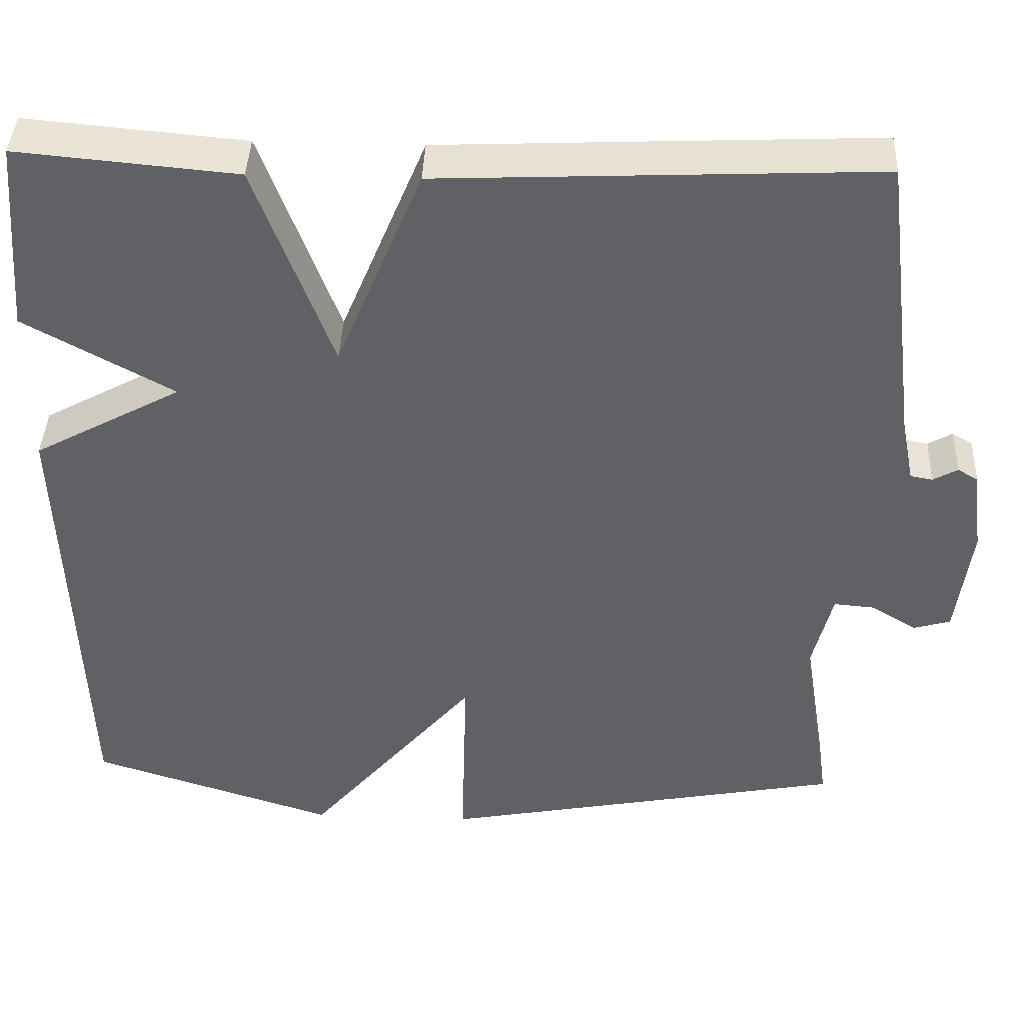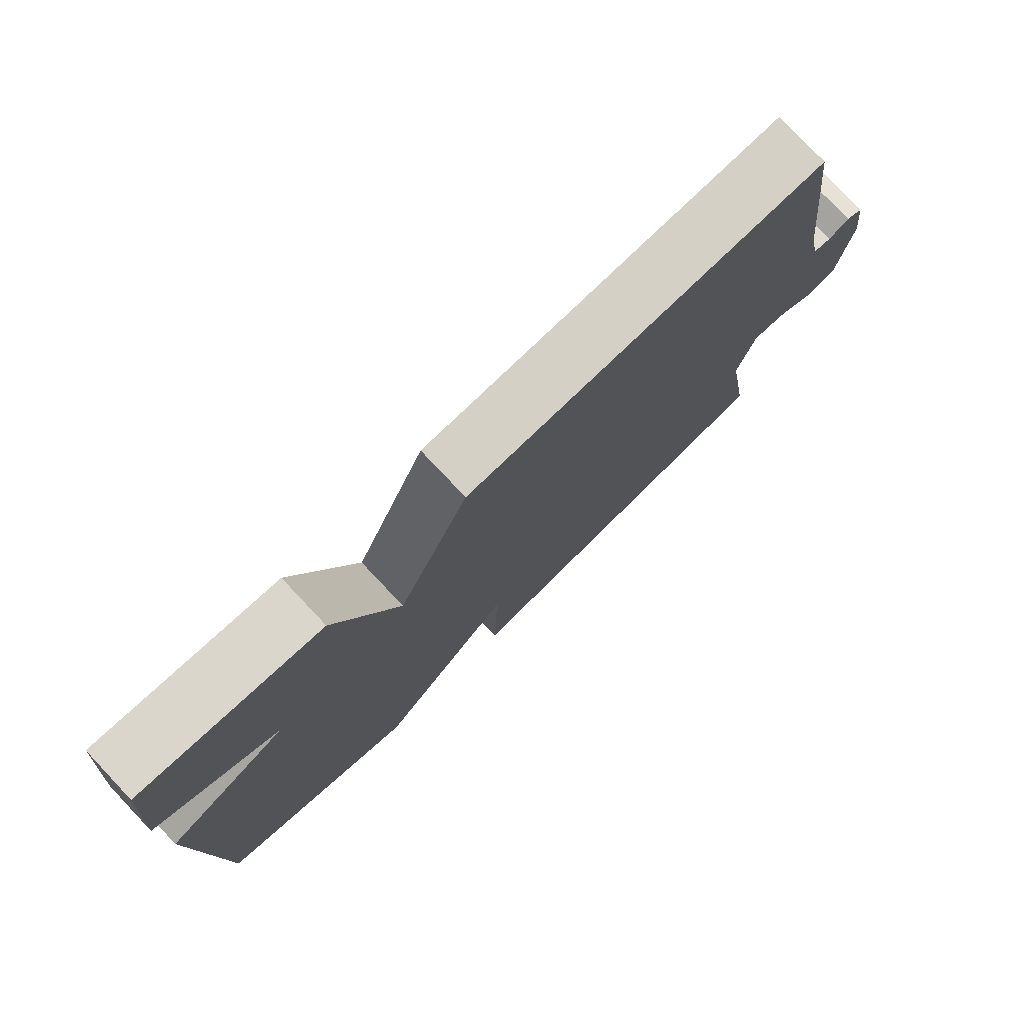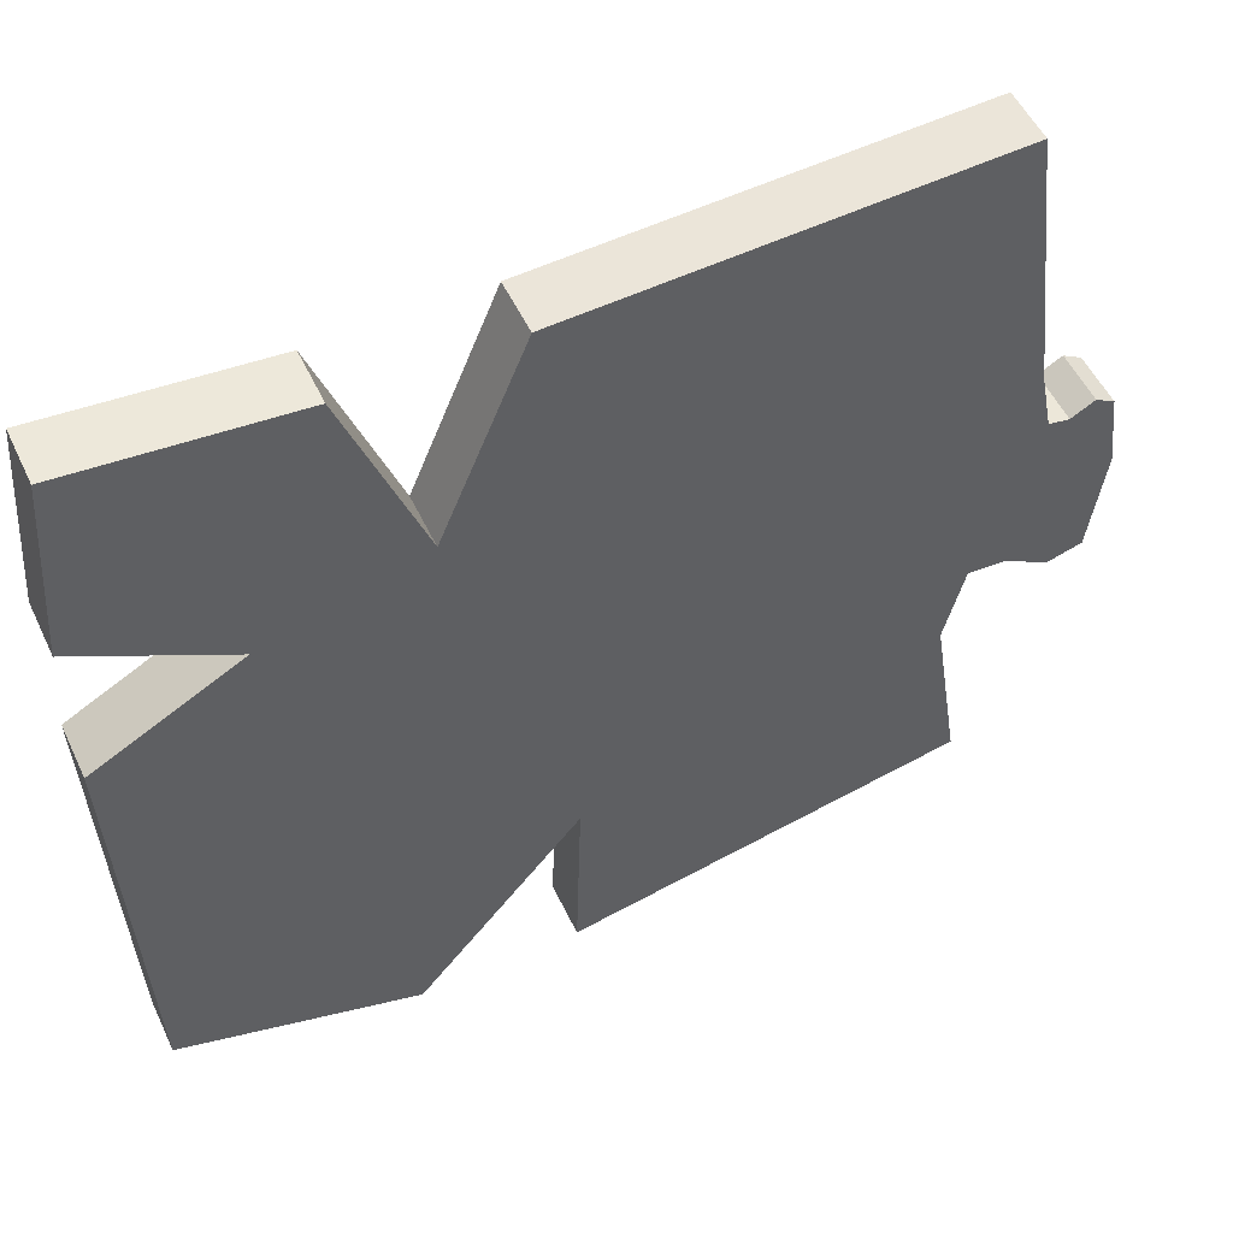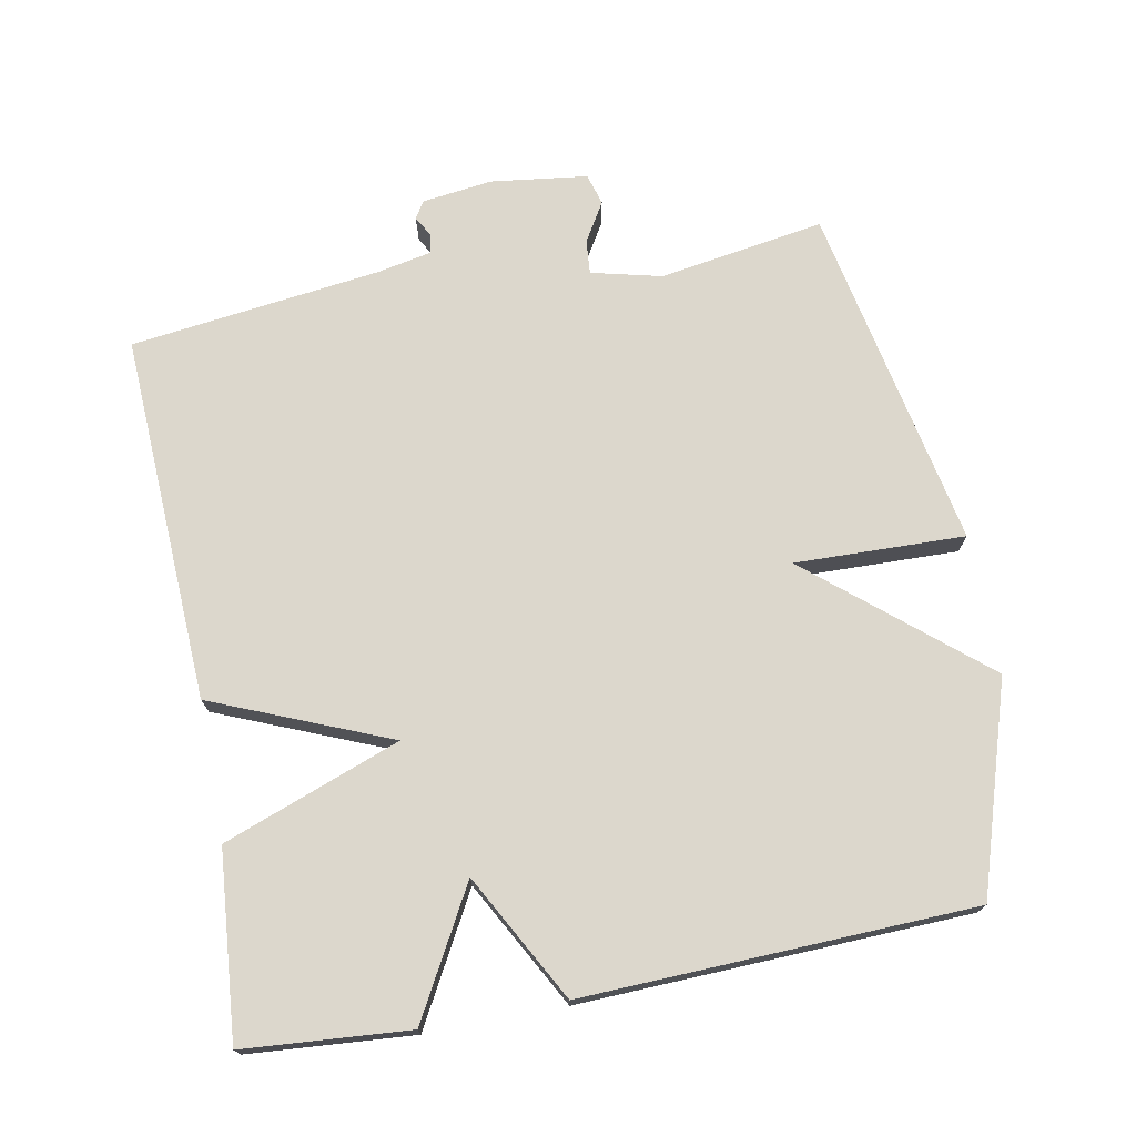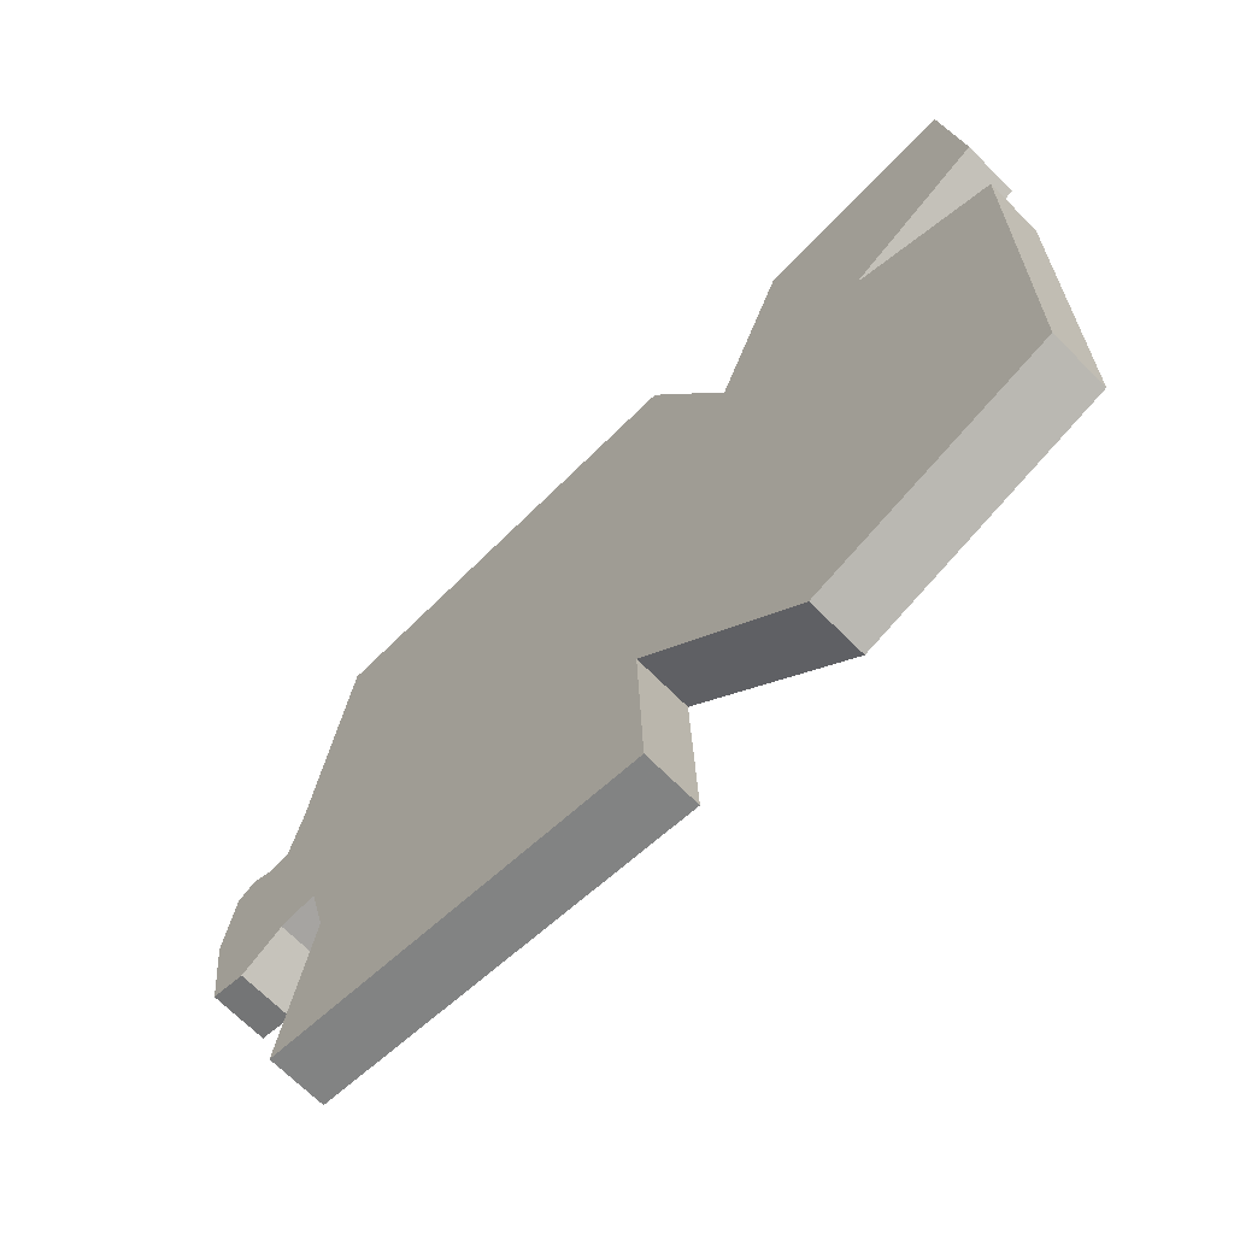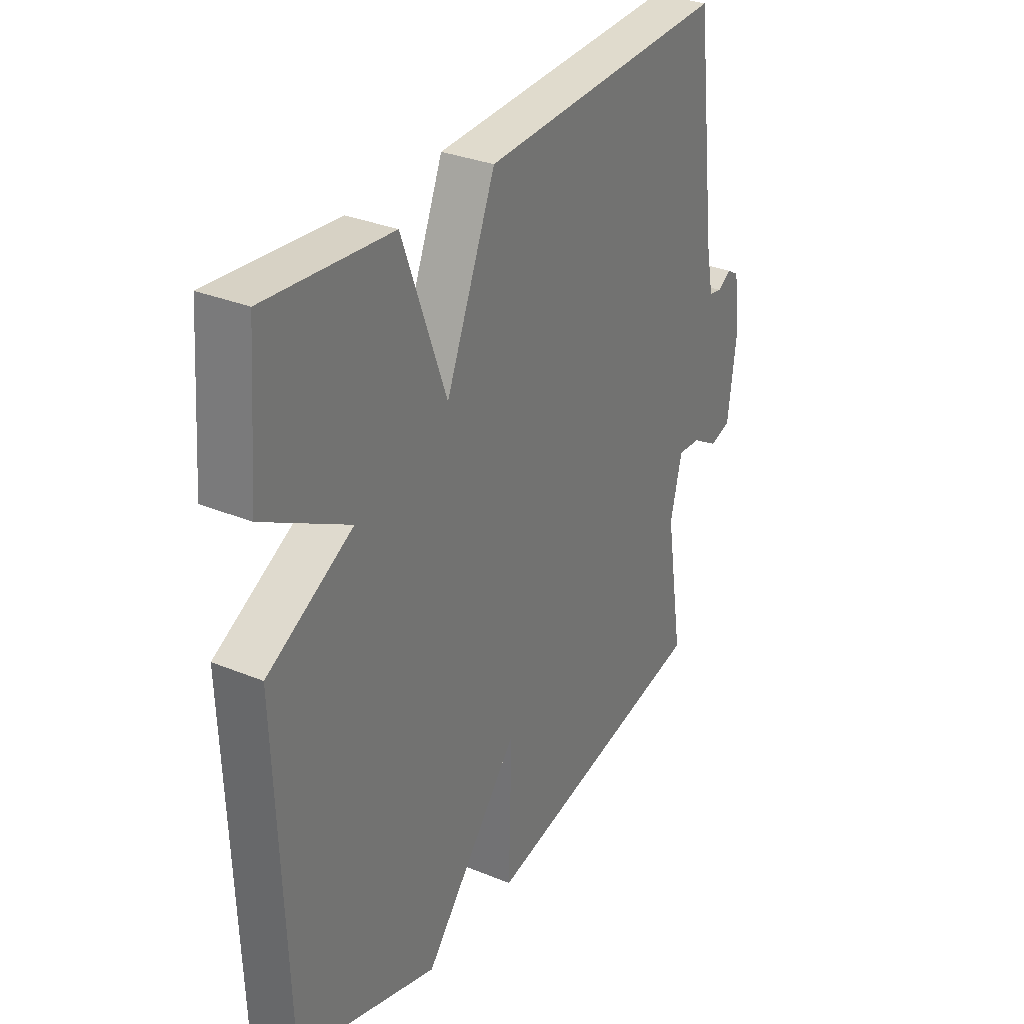
<metadata>
{"format":"obj","ext":"obj","renderer":"f3d","projection":"perspective","resolution":1024,"background":"white","views":[{"elev":41.0,"azim":-177.6,"up":"+Z"},{"elev":78.1,"azim":136.6,"up":"+Z"},{"elev":53.0,"azim":155.0,"up":"+Z"},{"elev":72.9,"azim":79.2,"up":"+Y"},{"elev":-69.9,"azim":45.1,"up":"+Z"},{"elev":31.5,"azim":120.2,"up":"+Z"}]}
</metadata>
<code>
v 0.5 0.07 -0.5
v 0.2 0.07 -0.596
v -0.007 0.07 -0.351
v 0 0.07 -0.596
v -0.5 0.07 -0.5
v -0.462 0.07 -0.262
v -0.487 0.07 -0.16
v -0.536 0.07 -0.164
v -0.593 0.07 -0.198
v -0.638 0.07 -0.185
v -0.656 0.07 -0.046
v -0.643 0.07 0.056
v -0.618 0.07 0.071
v -0.588 0.07 0.054
v -0.561 0.07 0.059
v -0.545 0.07 0.139
v -0.5 0.07 0.5
v 0.032 0.07 0.476
v 0.138 0.07 0.221
v 0.232 0.07 0.476
v 0.5 0.07 0.5
v 0.519 0.07 0.262
v 0.337 0.07 0.161
v 0.519 0.07 0.062
v 0.5 0 -0.5
v 0.2 0 -0.596
v -0.007 0 -0.351
v 0 0 -0.596
v -0.5 0 -0.5
v -0.462 0 -0.262
v -0.487 0 -0.16
v -0.536 0 -0.164
v -0.593 0 -0.198
v -0.638 0 -0.185
v -0.656 0 -0.046
v -0.643 0 0.056
v -0.618 0 0.071
v -0.588 0 0.054
v -0.561 0 0.059
v -0.545 0 0.139
v -0.5 0 0.5
v 0.032 0 0.476
v 0.138 0 0.221
v 0.232 0 0.476
v 0.5 0 0.5
v 0.519 0 0.262
v 0.337 0 0.161
v 0.519 0 0.062
f 1 2 3
f 24 1 3
f 23 24 3
f 21 22 23
f 20 21 23
f 19 20 23
f 19 23 3
f 18 19 3
f 17 18 3
f 16 17 3
f 15 16 3 4
f 14 15 4
f 12 13 14
f 11 12 14
f 10 11 14
f 9 10 14
f 8 9 14
f 7 8 14
f 7 14 4
f 6 7 4
f 4 5 6
f 27 26 25
f 27 25 48
f 27 48 47
f 47 46 45
f 47 45 44
f 47 44 43
f 27 47 43
f 27 43 42
f 27 42 41
f 27 41 40
f 28 27 40 39
f 28 39 38
f 38 37 36
f 38 36 35
f 38 35 34
f 38 34 33
f 38 33 32
f 38 32 31
f 28 38 31
f 28 31 30
f 30 29 28
f 1 25 26 2
f 2 26 27 3
f 3 27 28 4
f 4 28 29 5
f 5 29 30 6
f 6 30 31 7
f 7 31 32 8
f 8 32 33 9
f 9 33 34 10
f 10 34 35 11
f 11 35 36 12
f 12 36 37 13
f 13 37 38 14
f 14 38 39 15
f 15 39 40 16
f 16 40 41 17
f 17 41 42 18
f 18 42 43 19
f 19 43 44 20
f 20 44 45 21
f 21 45 46 22
f 22 46 47 23
f 23 47 48 24
f 24 48 25 1

</code>
